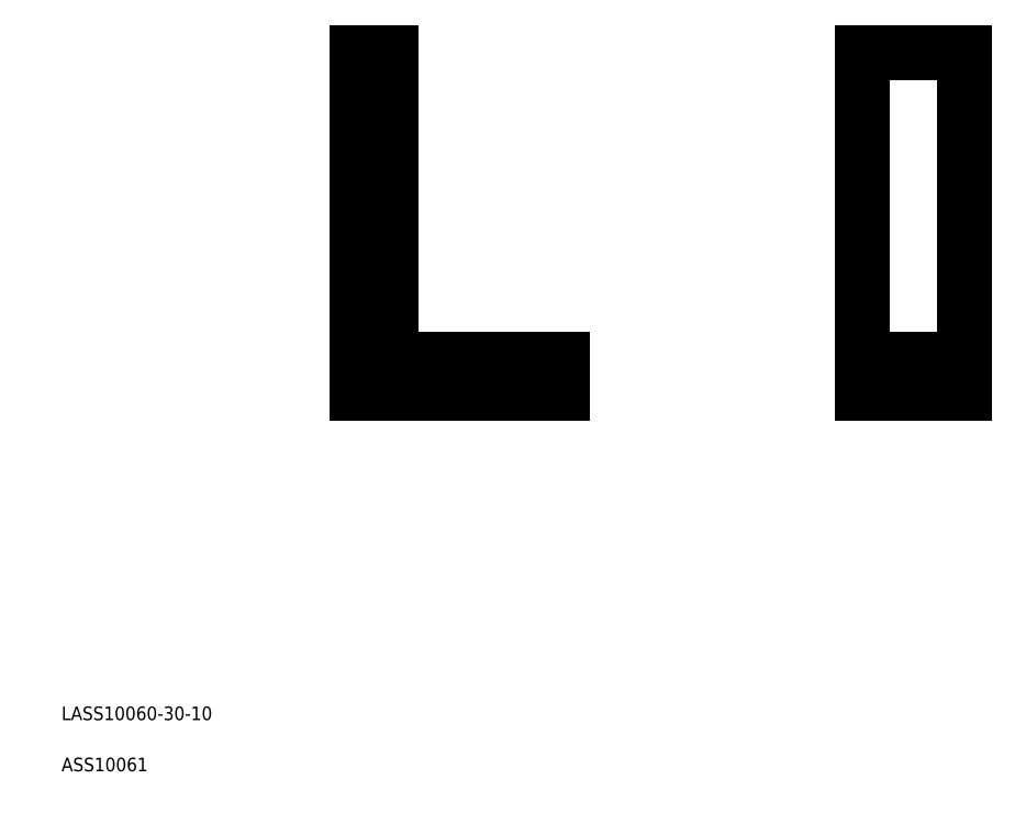
<metadata>
{"format":"dxf","ext":"dxf","renderer":"ezdxf+matplotlib","layout":"modelspace","background":"white","min_lineweight":24,"dpi":150}
</metadata>
<code>
0
SECTION
2
ENTITIES
0
LINE
8
0
10
587.9
20
544.8
30
0
11
537.9
21
544.8
31
0
0
LINE
8
0
10
527.9
20
534.8
30
0
11
587.9
21
534.8
31
0
0
TEXT
8
0
10
441.1
20
439
30
0
40
4
1
LASS10060-30-10
0
TEXT
8
0
10
441.1
20
424
30
0
40
4
1
ASS10061
0
LINE
8
0
10
537.9
20
544.8
30
0
11
537.9
21
634.8
31
0
0
LINE
8
0
10
527.9
20
634.8
30
0
11
527.9
21
534.8
31
0
0
LINE
8
0
10
537.9
20
634.8
30
0
11
527.9
21
634.8
31
0
0
LINE
8
0
10
706
20
634.8
30
0
11
676
21
634.8
31
0
0
LINE
8
0
10
676
20
544.8
30
0
11
706
21
544.8
31
0
0
LINE
8
0
10
676
20
534.8
30
0
11
706
21
534.8
31
0
0
LINE
8
0
10
676
20
634.8
30
0
11
676
21
534.8
31
0
0
LINE
8
0
10
587.9
20
534.8
30
0
11
587.9
21
544.8
31
0
0
LINE
8
0
10
706
20
534.8
30
0
11
706
21
634.8
31
0
0
ENDSEC
0
EOF

</code>
